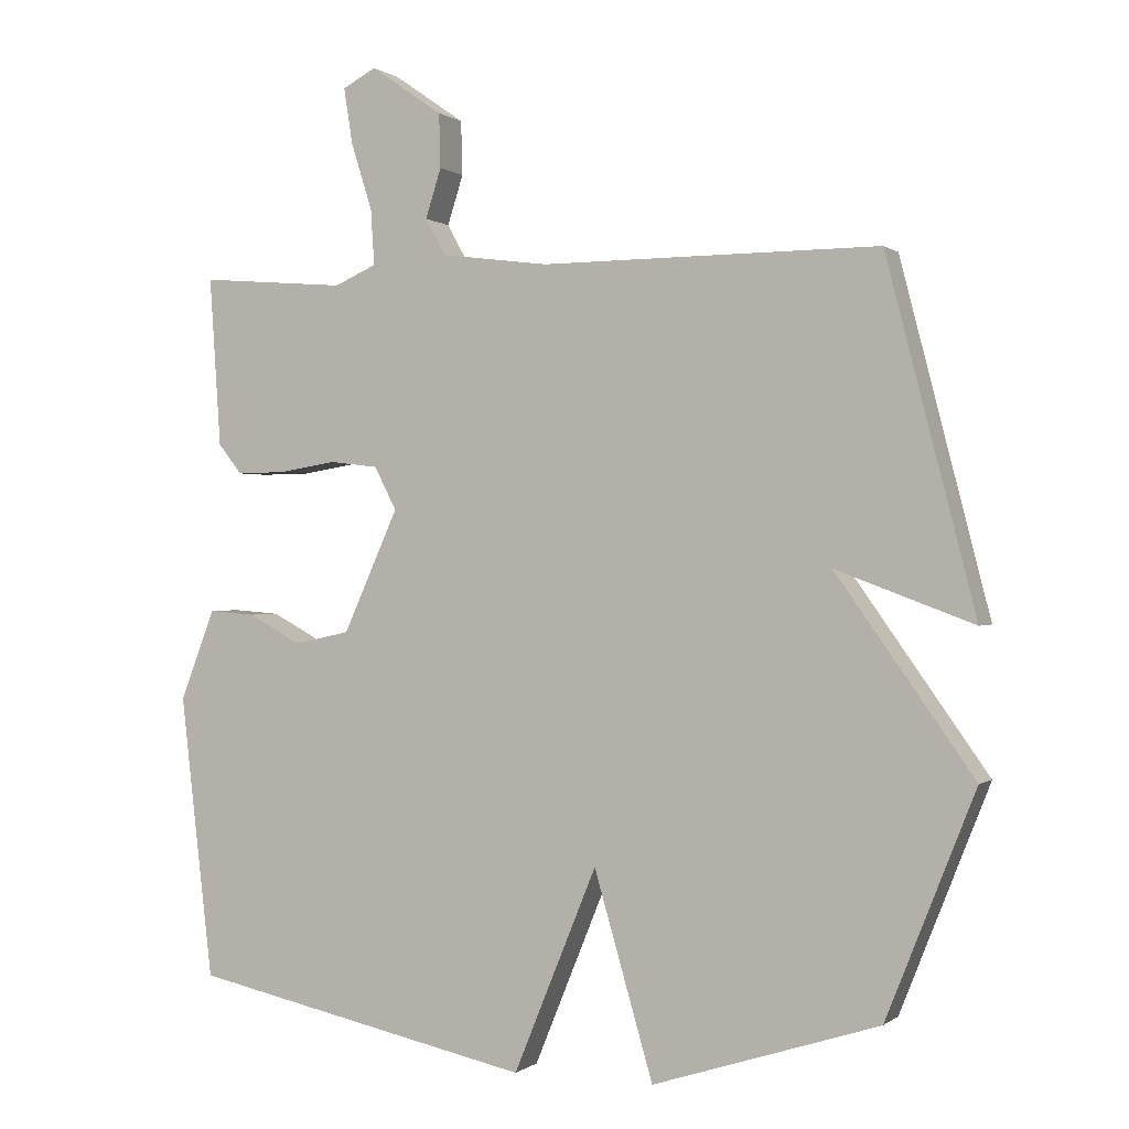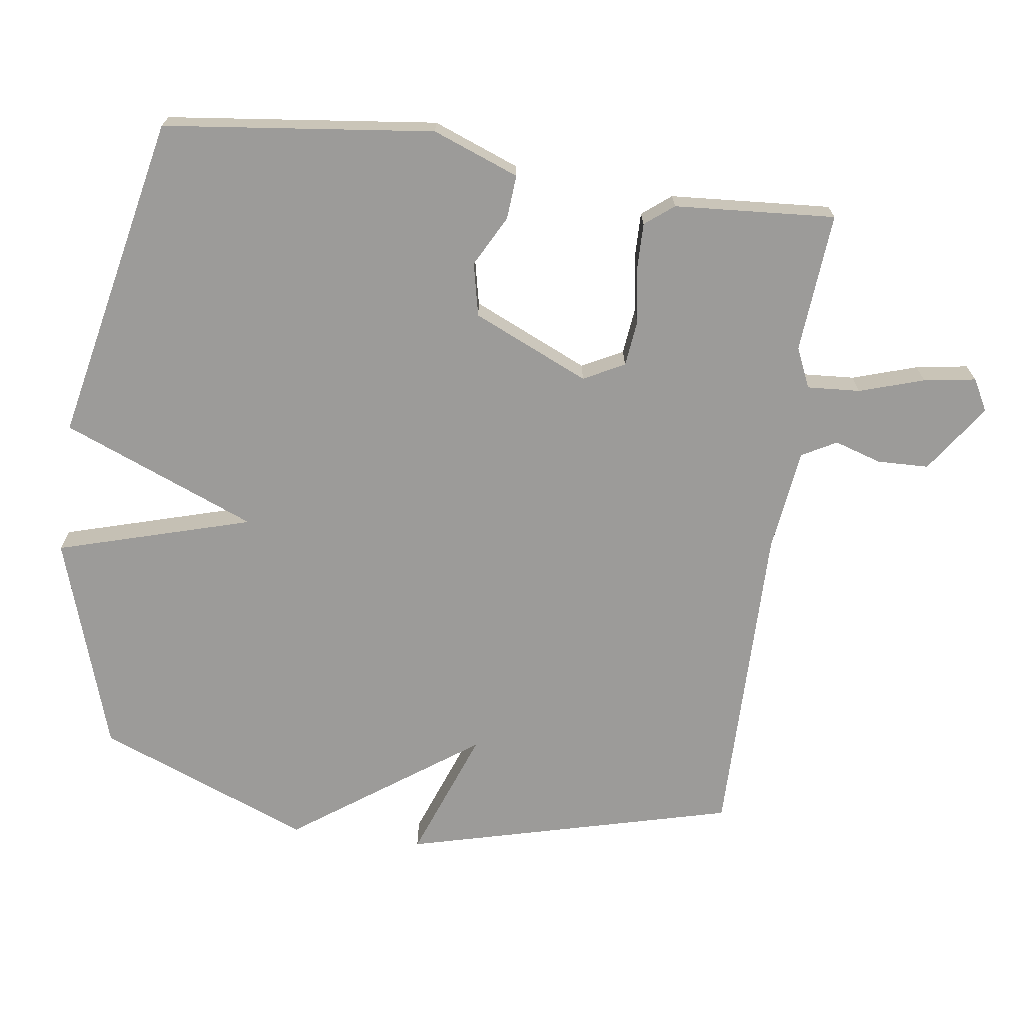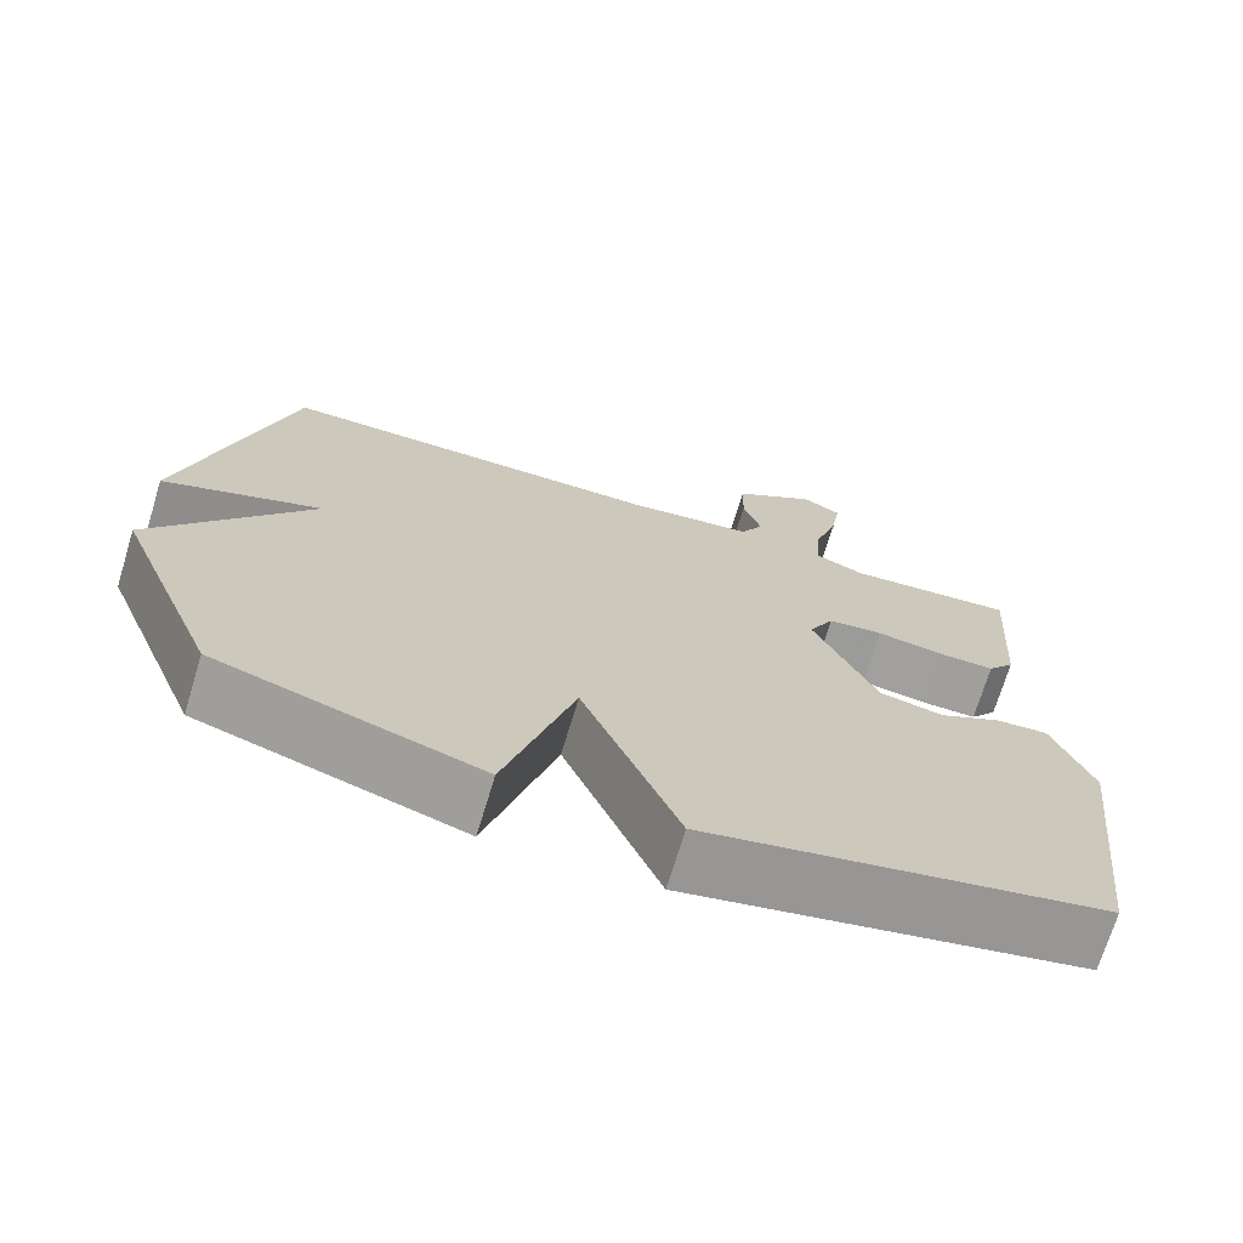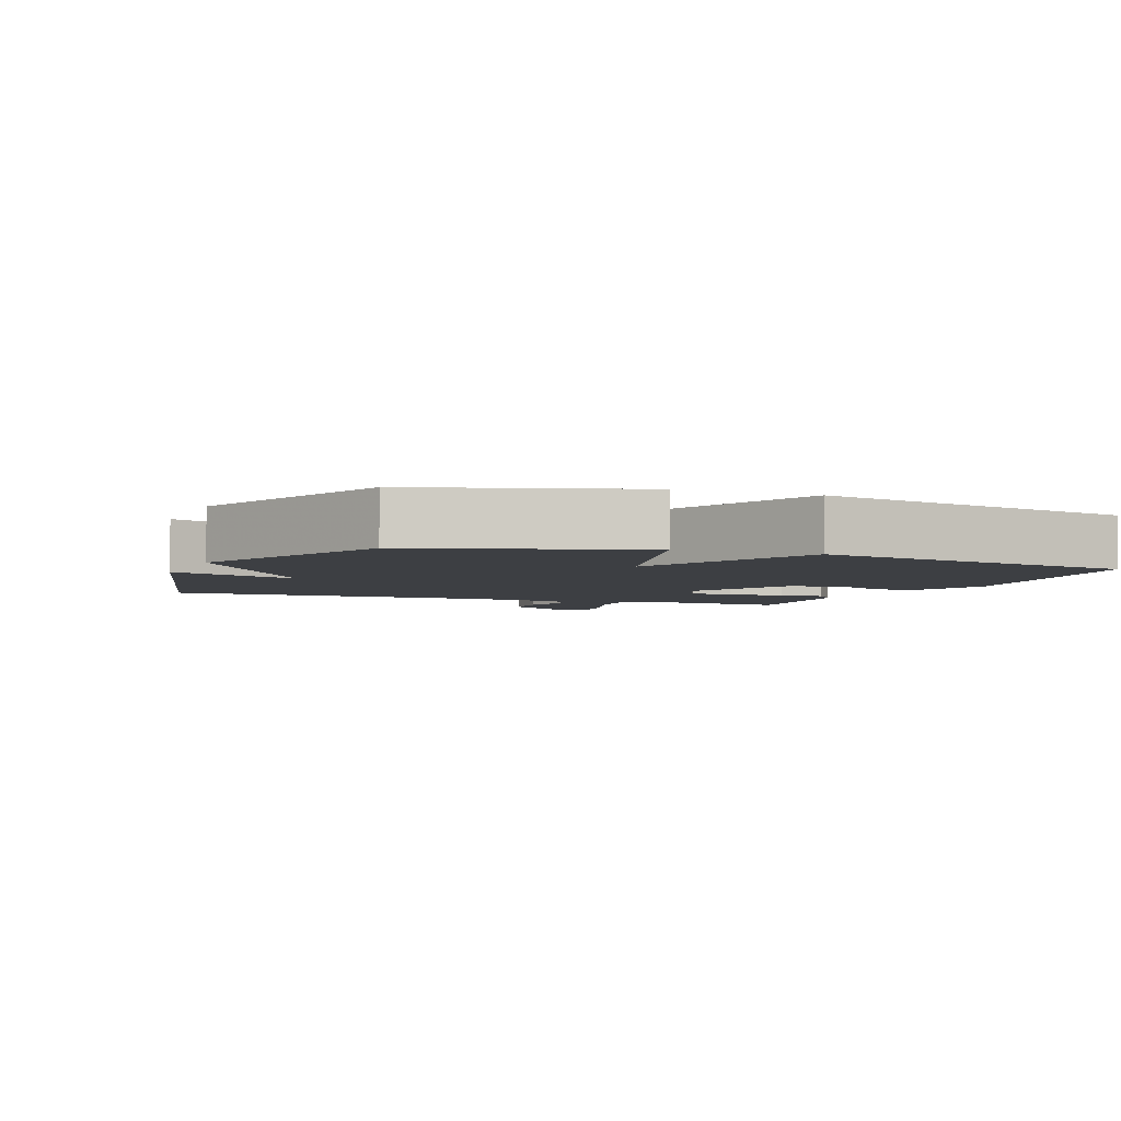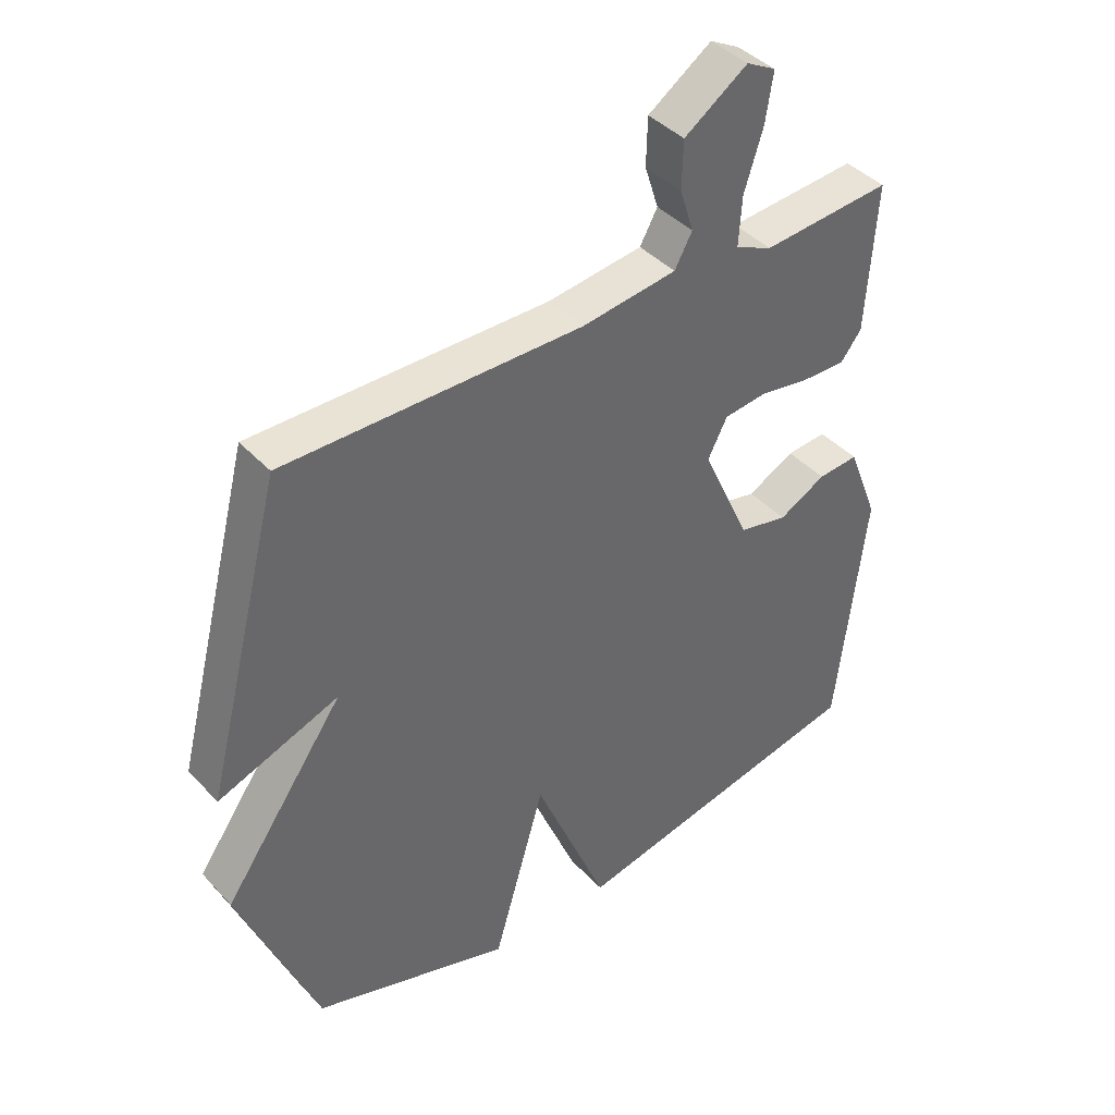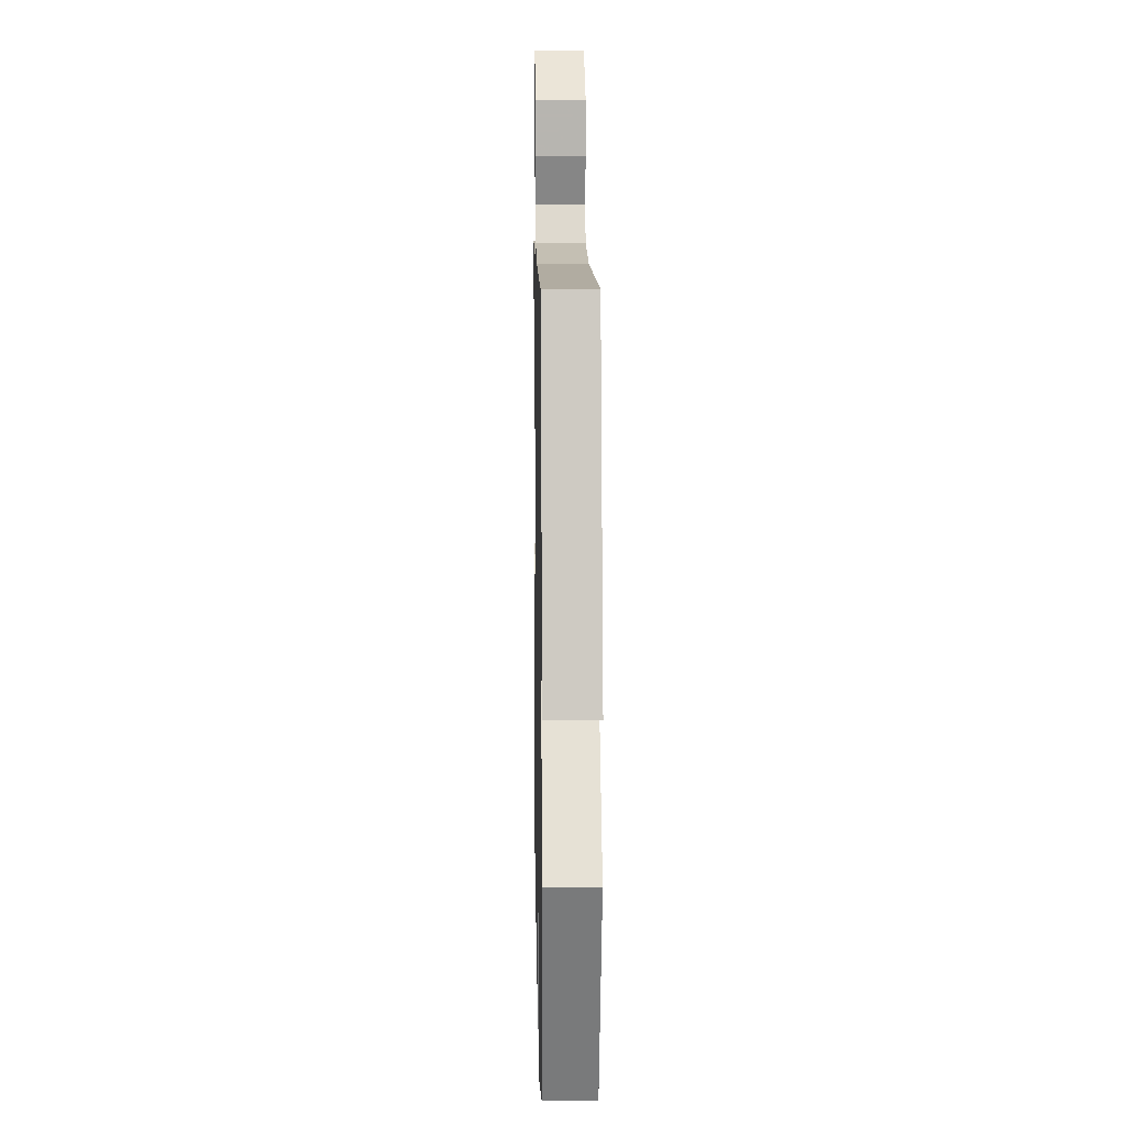
<metadata>
{"format":"obj","ext":"obj","renderer":"f3d","projection":"perspective","resolution":1024,"background":"white","views":[{"elev":0.1,"azim":23.4,"up":"+Z"},{"elev":-69.8,"azim":-97.8,"up":"+Y"},{"elev":-71.1,"azim":163.1,"up":"+Z"},{"elev":-3.9,"azim":158.1,"up":"+Y"},{"elev":41.1,"azim":141.7,"up":"+Z"},{"elev":10.4,"azim":88.9,"up":"+Z"}]}
</metadata>
<code>
v 0.5 0.07 -0.5
v 0.182 0.07 -0.602
v 0.099 0.07 -0.316
v -0.018 0.07 -0.602
v -0.5 0.07 -0.5
v -0.546 0.07 -0.103
v -0.497 0.07 0.024
v -0.432 0.07 0.019
v -0.357 0.07 -0.021
v -0.279 0.07 -0.004
v -0.202 0.07 0.167
v -0.233 0.07 0.227
v -0.301 0.07 0.235
v -0.382 0.07 0.222
v -0.451 0.07 0.221
v -0.484 0.07 0.263
v -0.5 0.07 0.5
v -0.294 0.07 0.483
v -0.235 0.07 0.509
v -0.24 0.07 0.587
v -0.27 0.07 0.682
v -0.282 0.07 0.759
v -0.235 0.07 0.784
v -0.134 0.07 0.714
v -0.132 0.07 0.638
v -0.154 0.07 0.569
v -0.126 0.07 0.518
v 0.026 0.07 0.498
v 0.5 0.07 0.5
v 0.625 0.07 0.014
v 0.432 0.07 0.086
v 0.625 0.07 -0.186
v 0.5 0 -0.5
v 0.182 0 -0.602
v 0.099 0 -0.316
v -0.018 0 -0.602
v -0.5 0 -0.5
v -0.546 0 -0.103
v -0.497 0 0.024
v -0.432 0 0.019
v -0.357 0 -0.021
v -0.279 0 -0.004
v -0.202 0 0.167
v -0.233 0 0.227
v -0.301 0 0.235
v -0.382 0 0.222
v -0.451 0 0.221
v -0.484 0 0.263
v -0.5 0 0.5
v -0.294 0 0.483
v -0.235 0 0.509
v -0.24 0 0.587
v -0.27 0 0.682
v -0.282 0 0.759
v -0.235 0 0.784
v -0.134 0 0.714
v -0.132 0 0.638
v -0.154 0 0.569
v -0.126 0 0.518
v 0.026 0 0.498
v 0.5 0 0.5
v 0.625 0 0.014
v 0.432 0 0.086
v 0.625 0 -0.186
f 1 2 3
f 32 1 3
f 31 32 3
f 28 29 30 31
f 27 28 31 3
f 26 27 3 4
f 24 25 26
f 23 24 26
f 22 23 26
f 21 22 26
f 20 21 26
f 19 20 26 4
f 16 17 18
f 15 16 18
f 14 15 18
f 13 14 18
f 12 13 18 19
f 11 12 19
f 7 8 9
f 6 7 9
f 5 6 9
f 4 5 9
f 4 9 10
f 11 19 4
f 4 10 11
f 35 34 33
f 35 33 64
f 35 64 63
f 63 62 61 60
f 35 63 60 59
f 36 35 59 58
f 58 57 56
f 58 56 55
f 58 55 54
f 58 54 53
f 58 53 52
f 36 58 52 51
f 50 49 48
f 50 48 47
f 50 47 46
f 50 46 45
f 51 50 45 44
f 51 44 43
f 41 40 39
f 41 39 38
f 41 38 37
f 41 37 36
f 42 41 36
f 36 51 43
f 43 42 36
f 1 33 34 2
f 2 34 35 3
f 3 35 36 4
f 4 36 37 5
f 5 37 38 6
f 6 38 39 7
f 7 39 40 8
f 8 40 41 9
f 9 41 42 10
f 10 42 43 11
f 11 43 44 12
f 12 44 45 13
f 13 45 46 14
f 14 46 47 15
f 15 47 48 16
f 16 48 49 17
f 17 49 50 18
f 18 50 51 19
f 19 51 52 20
f 20 52 53 21
f 21 53 54 22
f 22 54 55 23
f 23 55 56 24
f 24 56 57 25
f 25 57 58 26
f 26 58 59 27
f 27 59 60 28
f 28 60 61 29
f 29 61 62 30
f 30 62 63 31
f 31 63 64 32
f 32 64 33 1

</code>
